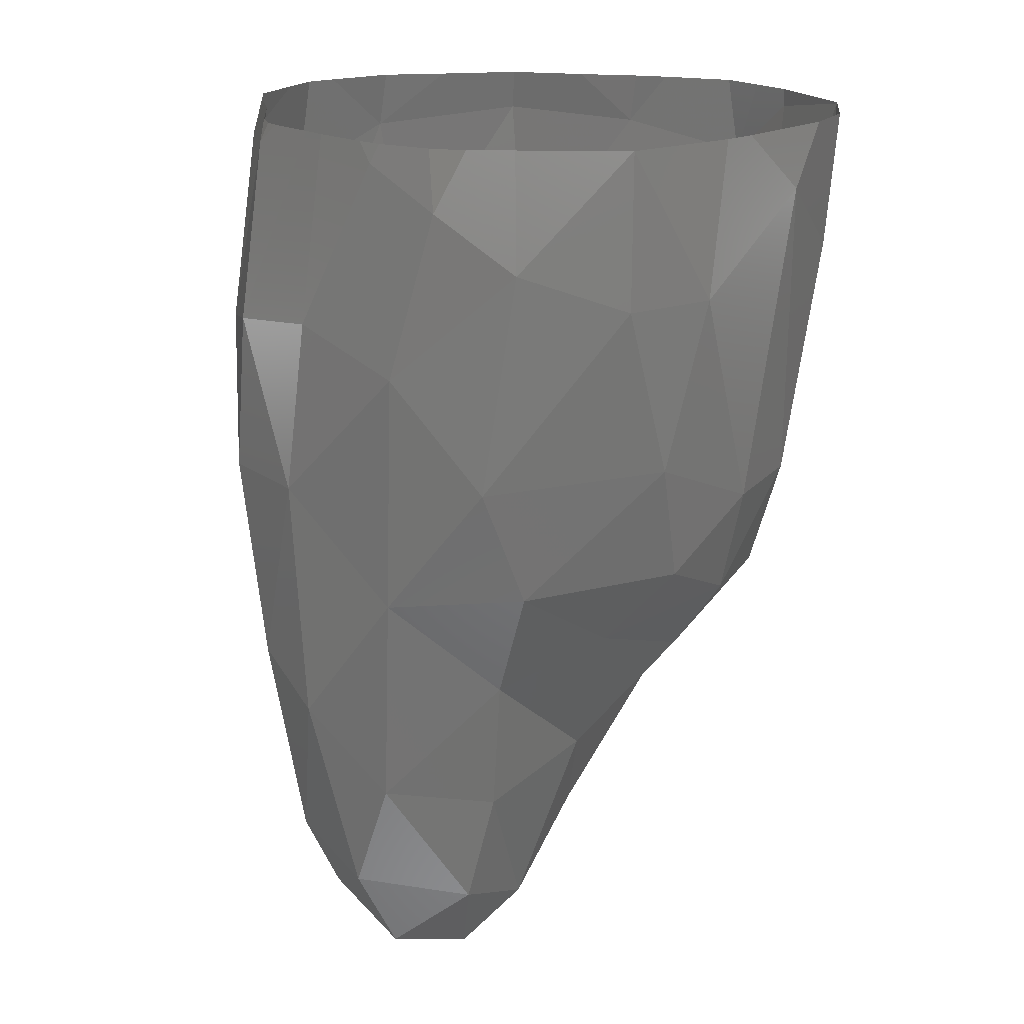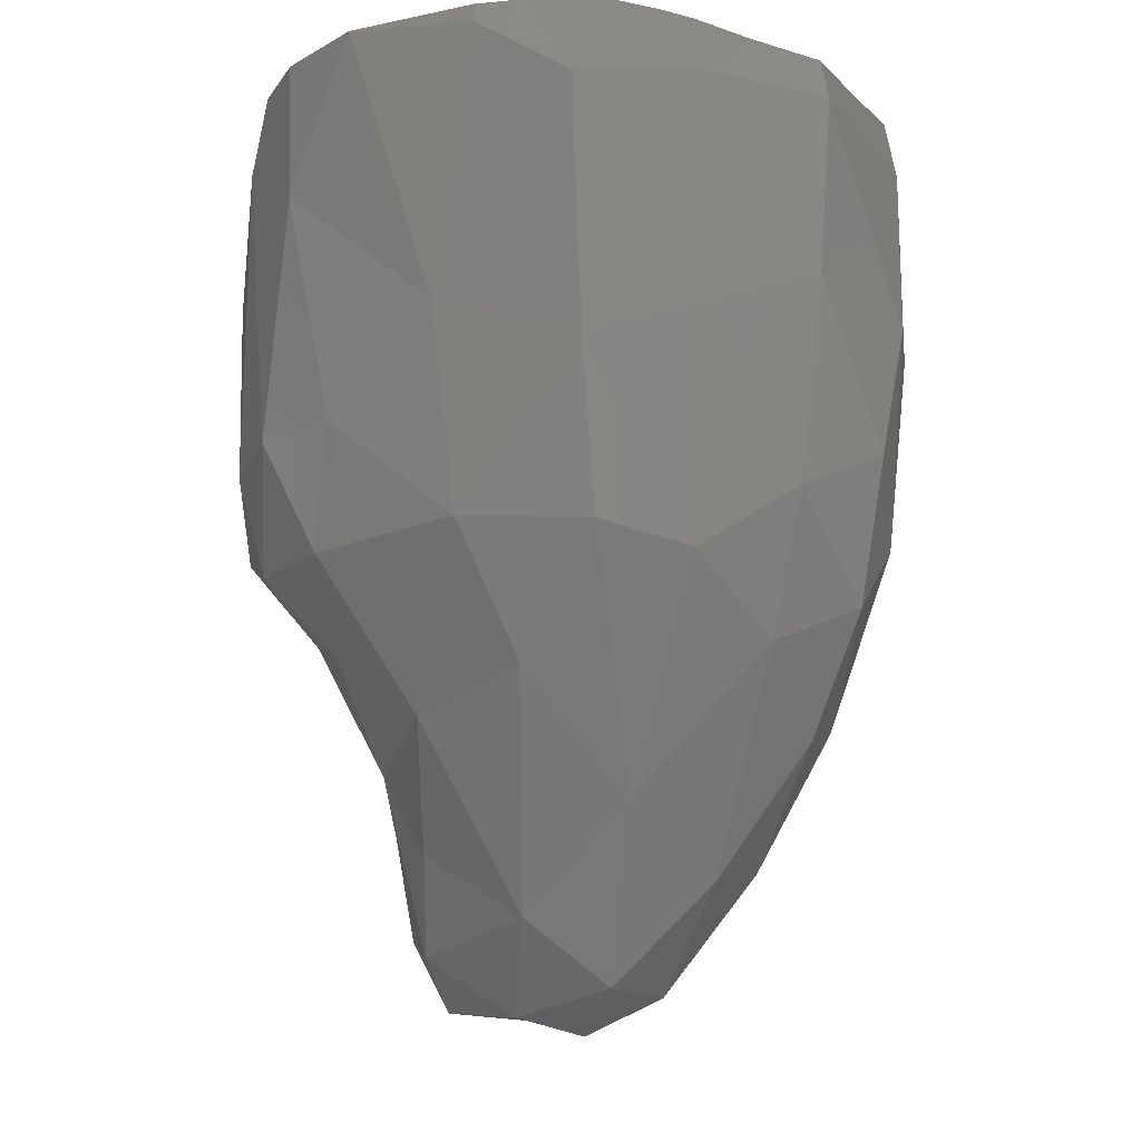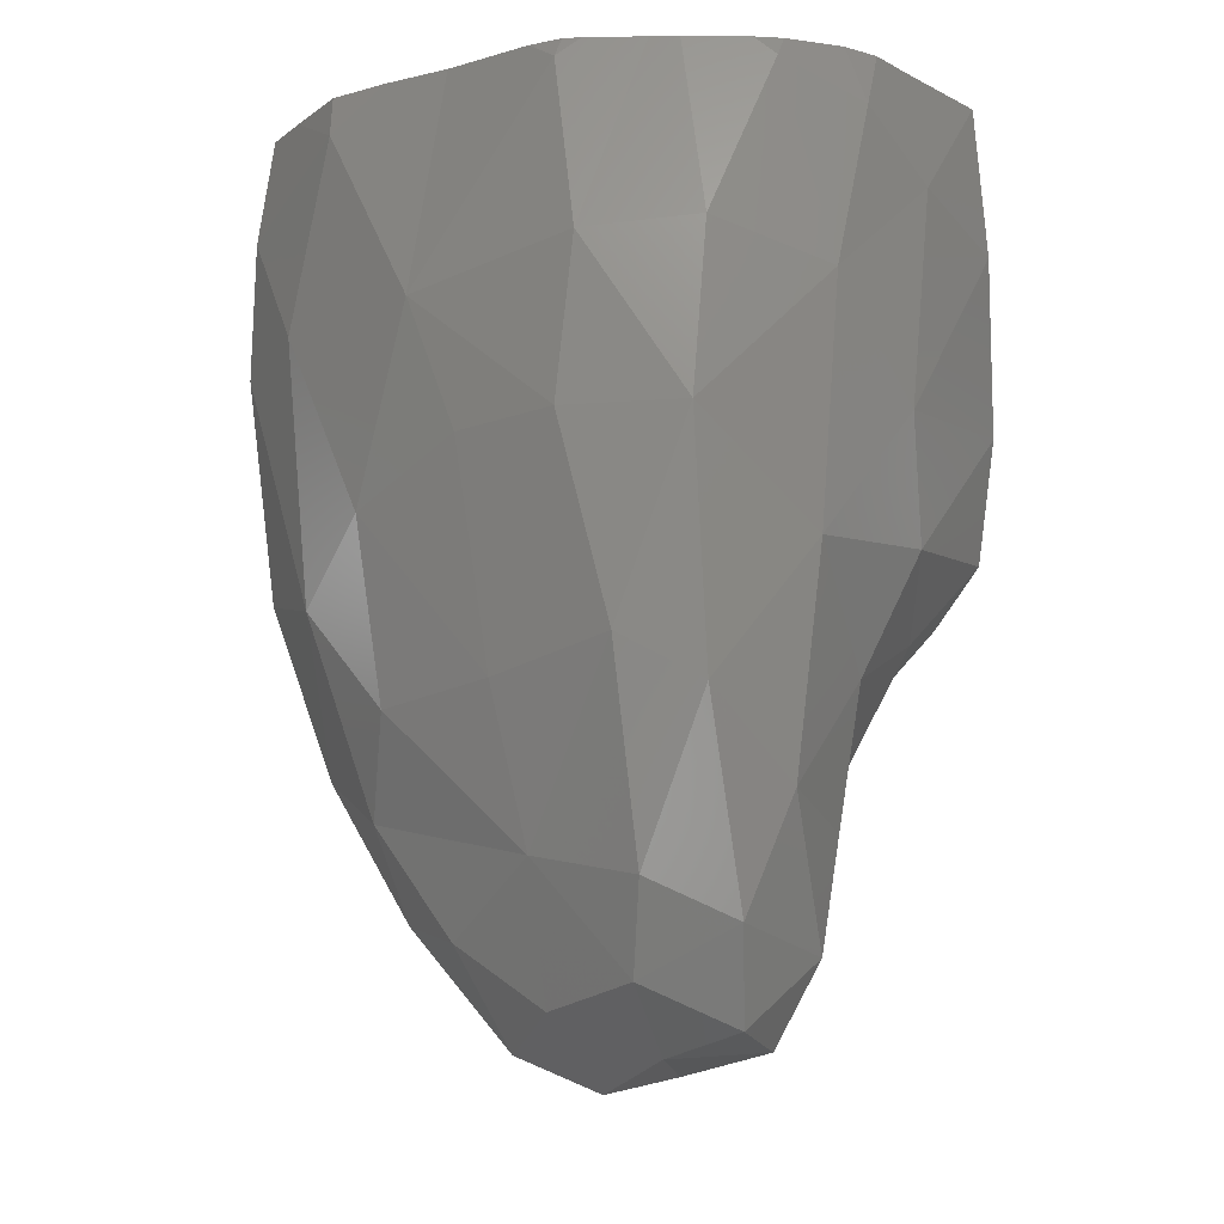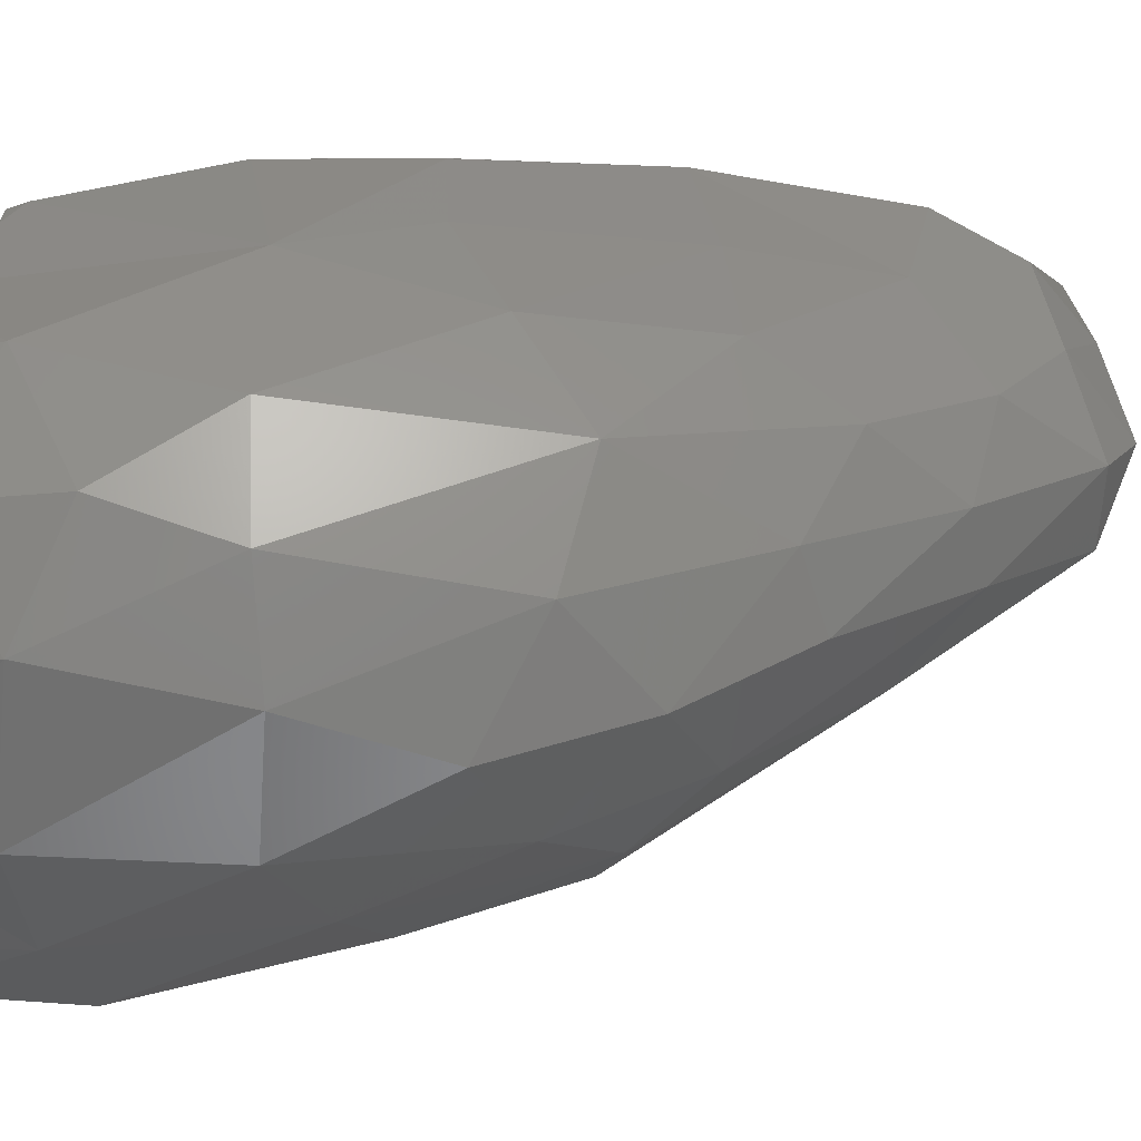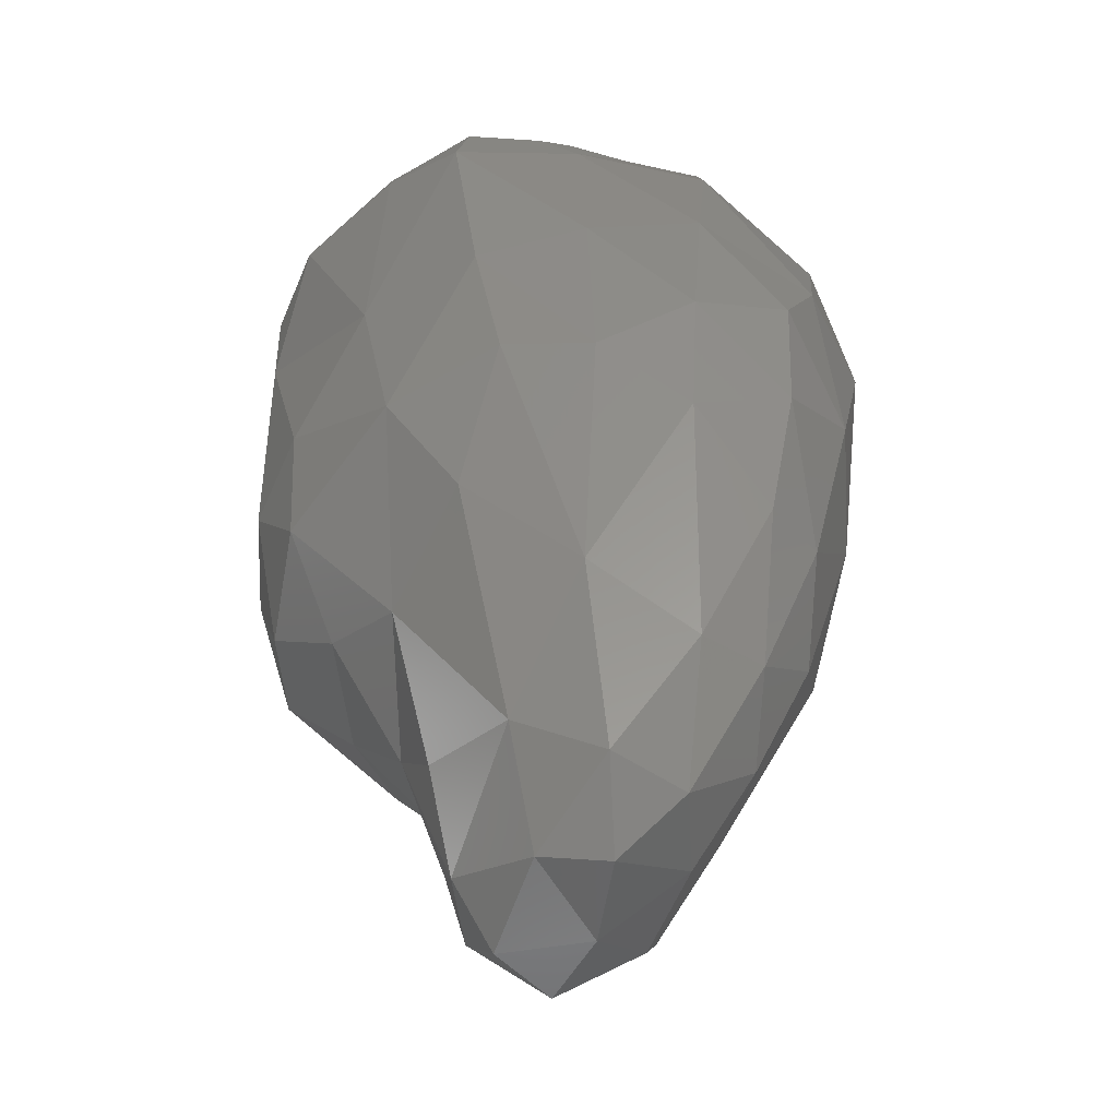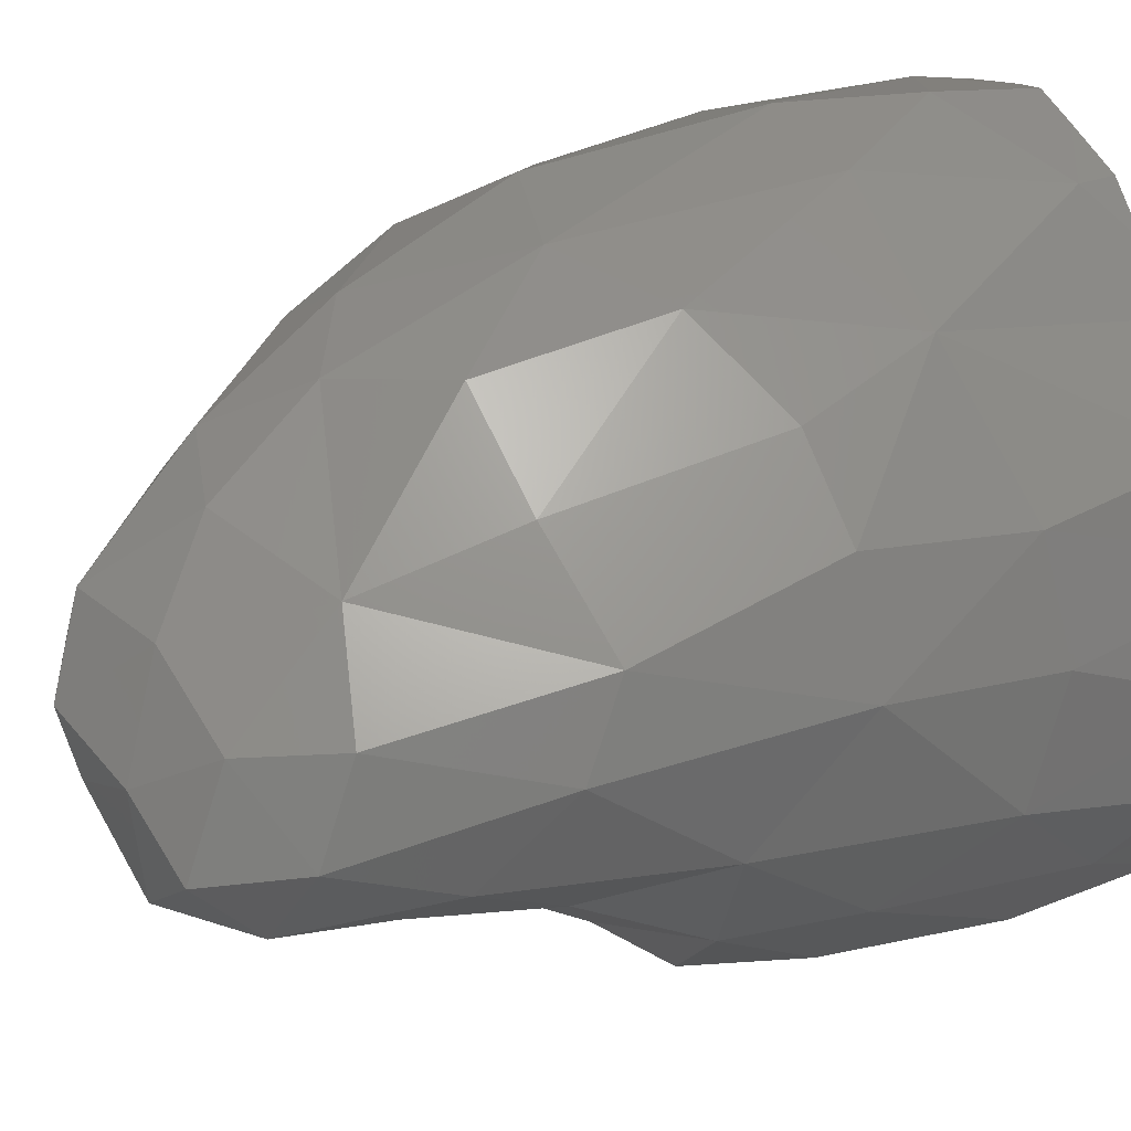
<metadata>
{"format":"stl","ext":"stl","renderer":"f3d","projection":"perspective","resolution":1024,"background":"white","views":[{"elev":17.1,"azim":-56.2,"up":"+Z"},{"elev":-17.2,"azim":75.7,"up":"+Z"},{"elev":-12.7,"azim":-107.8,"up":"+Z"},{"elev":72.8,"azim":91.1,"up":"+Y"},{"elev":-67.5,"azim":94.6,"up":"+Z"},{"elev":30.2,"azim":-113.4,"up":"+Y"}]}
</metadata>
<code>
# stl→obj: 121 verts, 204 faces
v 12.68 10.22 9.253
v 11.92 9.625 8.56
v 12.4 10.46 7.767
v 11.47 9.628 7.71
v 11.88 13.23 6.43
v 11.44 13.54 6.612
v 12.38 13.46 7.322
v 9.187 10.84 5.292
v 9.453 11.07 4.712
v 9.857 10.81 5.071
v 10.8 14.05 9.595
v 10.45 13.87 10.96
v 11.41 14.18 10.46
v 9.008 11.44 4.805
v 8.686 11.55 5.443
v 8.625 11.22 6.284
v 10.68 13.41 6.232
v 10.19 13.49 6.915
v 10.95 13.85 7.709
v 8.417 10.96 9.634
v 8.814 10.13 10.41
v 8.56 10.66 10.84
v 11.24 9.248 8.607
v 10.25 11.42 4.592
v 8.679 10.34 8.805
v 9.368 9.519 11.28
v 9.278 9.475 10.15
v 9.369 9.519 11.28
v 9.937 9.21 10.16
v 10.96 11.3 5.227
v 8.674 10.78 11.28
v 8.67 11.21 11.28
v 8.633 11.27 11.14
v 11.8 11.89 5.972
v 12.51 12.73 6.99
v 12.85 12.06 7.529
v 8.507 11.82 9.925
v 13.27 12.05 9.166
v 13.2 11.17 8.886
v 9.531 11.79 4.659
v 12.67 9.585 11.28
v 12.66 9.579 11.28
v 12.67 9.584 11.27
v 8.978 10.17 7.954
v 9.568 9.341 8.941
v 8.44 11.94 8.664
v 8.776 12.62 9.83
v 10.27 9.27 11.28
v 10.93 11.97 4.738
v 10.54 9.381 7.783
v 13.28 10.37 11.13
v 8.917 12.07 11.28
v 9.065 12.48 11.28
v 9.097 12.66 11.13
v 9.139 12.11 5.104
v 13.14 12.95 9.536
v 13.13 13.06 10.96
v 13.47 12.01 10.88
v 9.366 9.521 11.28
v 12.67 9.593 11.28
v 12.04 9.25 11.28
v 11.93 9.294 10.27
v 10.24 11.95 4.468
v 13.42 10.71 11.28
v 13.26 10.37 11.28
v 13.62 10.99 10.66
v 10.16 13.69 8.217
v 9.844 12.46 4.961
v 10.49 9.176 8.57
v 11.06 9.113 10.83
v 10.57 12.47 4.731
v 11.38 12.65 5.475
v 8.494 11.07 7.871
v 8.48 11.84 6.892
v 8.68 12.4 7.208
v 9.185 10.53 7.107
v 9.289 10.66 6.101
v 10.11 10.41 6.394
v 12.95 12.83 8.013
v 10.4 10.67 5.739
v 12.84 11.36 7.686
v 9.697 13.49 9.591
v 11.21 10.45 6.617
v 8.804 12.74 8.649
v 12.26 13.83 11.28
v 12.62 13.46 11.28
v 12.27 13.92 10.83
v 9.42 13.22 8.608
v 8.846 11.87 11.28
v 11.7 14 11.28
v 9.437 12.97 7.019
v 11.88 13.9 7.931
v 12.09 11 6.833
v 9.494 12.69 5.908
v 12.5 13.82 9.456
v 12.72 13.54 8.387
v 13.6 11.08 11.28
v 13.51 11.67 11.28
v 13.09 13.01 11.28
v 11.5 9.159 11.28
v 11.7 14.15 9.537
v 9.799 9.37 8.087
v 11.45 14.06 11.28
v 8.819 12.18 5.726
v 13.27 12.41 11.28
v 10.19 13.54 11.28
v 10.55 13.83 11.28
v 9.291 12.78 11.28
v 9.825 13.2 11.28
v 13.45 11.94 11.28
v 8.748 10.51 11.28
v 11.08 13.97 11.28
v 8.709 11.41 11.28
v 11.05 9.193 11.28
v 10.32 12.96 5.426
v 11.04 13.07 5.604
v 9.737 9.935 7.481
v 10.77 9.913 7.137
v 9.122 12.6 11.28
v 10.54 9.231 11.28
v 8.933 10.22 11.28
f 1 2 3
f 2 4 3
f 5 6 7
f 8 9 10
f 11 12 13
f 14 8 15
f 16 15 8
f 17 18 19
f 8 14 9
f 20 21 22
f 23 4 2
f 10 9 24
f 25 21 20
f 26 27 28
f 28 27 29
f 10 24 30
f 31 32 33
f 33 22 31
f 34 35 36
f 37 20 33
f 38 39 36
f 9 14 40
f 41 42 43
f 25 44 45
f 9 40 24
f 46 37 47
f 48 28 29
f 30 24 49
f 23 50 4
f 43 1 51
f 52 53 54
f 52 54 47
f 14 15 55
f 56 57 58
f 26 59 21
f 21 27 26
f 14 55 40
f 60 41 43
f 42 61 62
f 42 62 43
f 24 40 63
f 24 63 49
f 27 45 29
f 64 65 51
f 64 51 66
f 18 67 19
f 40 55 68
f 69 70 29
f 71 63 68
f 40 68 63
f 62 2 1
f 35 72 5
f 49 63 71
f 73 25 20
f 44 25 73
f 69 23 70
f 49 71 72
f 1 3 39
f 21 25 27
f 74 46 75
f 20 22 33
f 76 77 78
f 78 77 10
f 77 8 10
f 38 36 79
f 80 78 10
f 39 81 36
f 82 12 11
f 65 60 43
f 65 43 51
f 78 80 83
f 84 47 82
f 8 77 16
f 85 86 87
f 16 77 76
f 23 62 70
f 88 82 67
f 89 52 47
f 47 37 89
f 90 85 87
f 80 10 30
f 88 91 84
f 16 73 74
f 6 19 92
f 38 56 58
f 83 80 30
f 83 30 93
f 94 91 18
f 92 95 96
f 96 95 56
f 97 66 98
f 98 66 58
f 99 57 86
f 86 57 87
f 61 100 70
f 61 70 62
f 19 11 101
f 17 19 6
f 73 20 46
f 82 88 84
f 91 88 67
f 66 38 58
f 36 35 79
f 5 7 35
f 3 93 81
f 16 74 15
f 20 37 46
f 93 30 34
f 45 102 69
f 36 81 34
f 103 90 87
f 87 13 103
f 15 74 104
f 7 92 96
f 105 58 99
f 99 58 57
f 15 104 55
f 39 38 66
f 30 49 34
f 106 107 12
f 108 109 82
f 82 54 108
f 55 104 94
f 105 110 58
f 104 75 94
f 1 39 66
f 97 64 66
f 55 94 68
f 49 72 34
f 111 31 22
f 112 103 13
f 13 12 112
f 34 72 35
f 113 89 37
f 113 37 33
f 75 46 84
f 100 114 70
f 73 16 76
f 68 94 115
f 62 1 43
f 87 95 101
f 71 68 115
f 71 115 116
f 109 106 12
f 109 12 82
f 93 34 81
f 94 18 17
f 71 116 72
f 7 96 79
f 76 44 73
f 56 95 57
f 92 19 101
f 107 112 12
f 46 47 84
f 67 82 11
f 102 50 69
f 47 54 82
f 56 38 79
f 72 116 5
f 51 1 66
f 29 45 69
f 95 87 57
f 2 62 23
f 115 94 17
f 116 115 17
f 116 17 6
f 11 13 101
f 116 6 5
f 19 67 11
f 44 117 102
f 44 102 45
f 118 50 117
f 102 117 50
f 25 45 27
f 74 73 46
f 94 75 91
f 50 118 4
f 3 81 39
f 101 13 87
f 119 108 54
f 74 75 104
f 114 120 70
f 91 67 18
f 83 93 3
f 56 79 96
f 6 92 7
f 32 113 33
f 118 83 4
f 35 7 79
f 4 83 3
f 117 44 76
f 75 84 91
f 53 119 54
f 76 78 117
f 48 29 120
f 120 29 70
f 92 101 95
f 78 83 118
f 111 22 121
f 121 22 21
f 59 121 21
f 110 98 58
f 78 118 117
f 69 50 23

</code>
